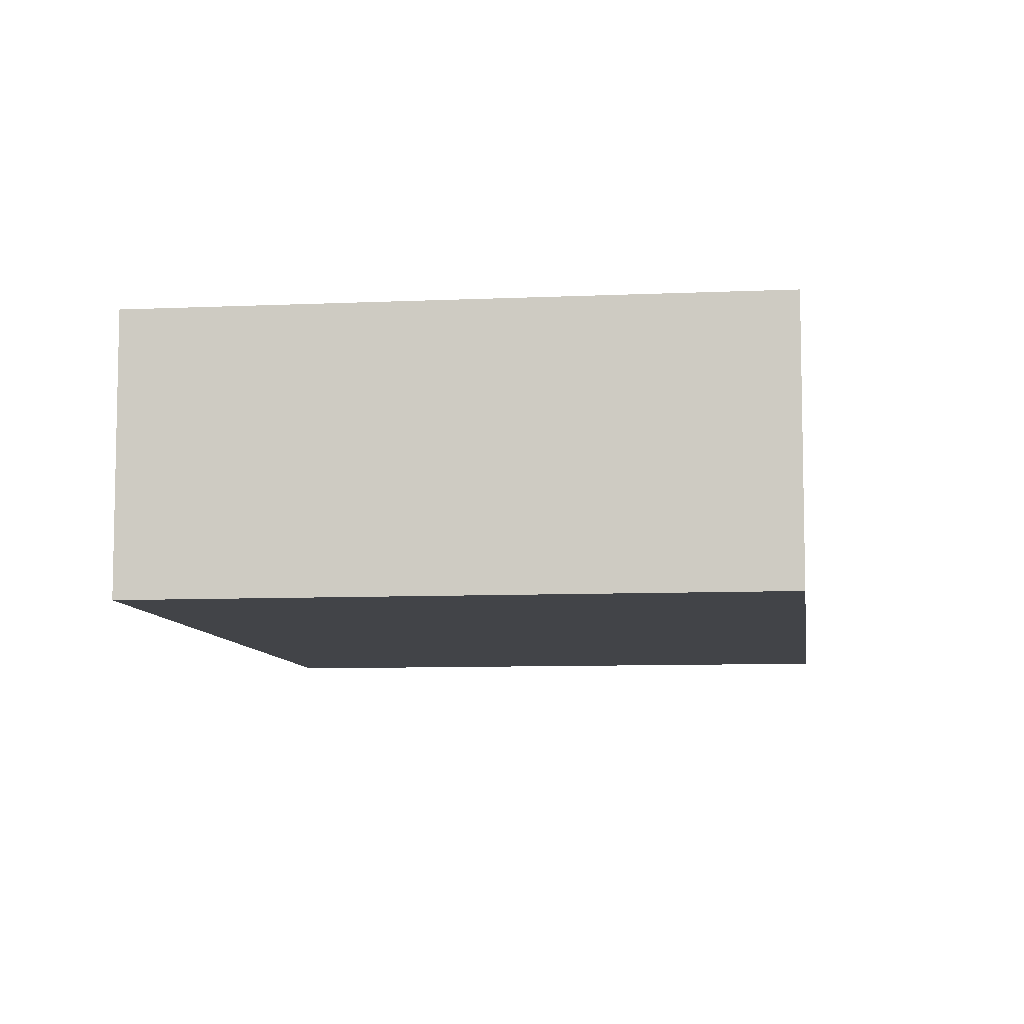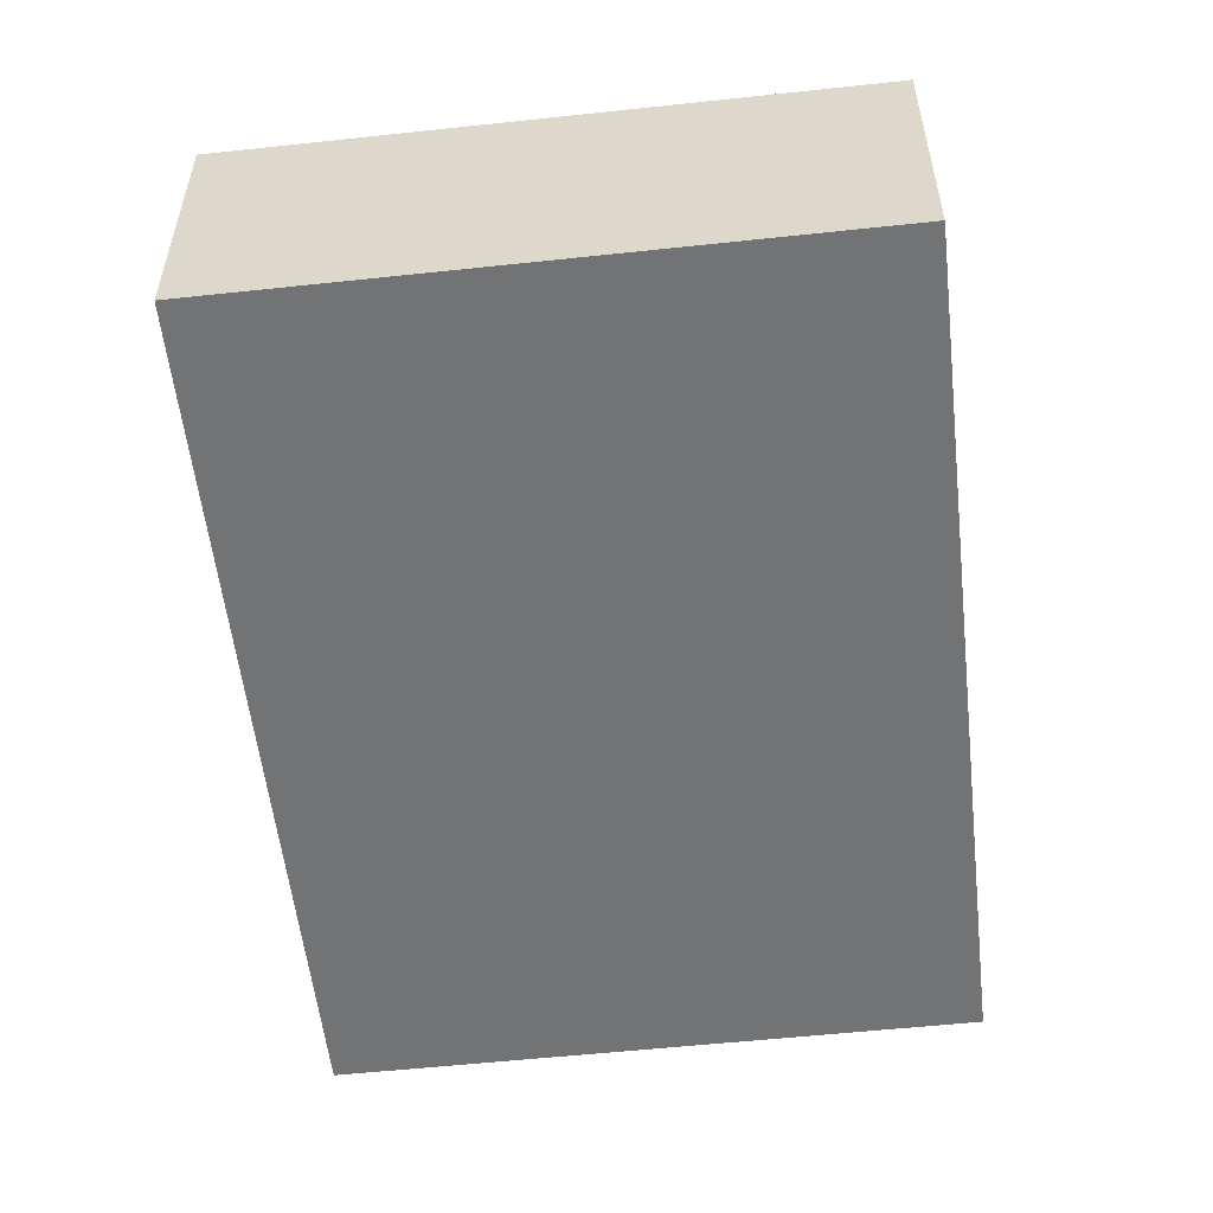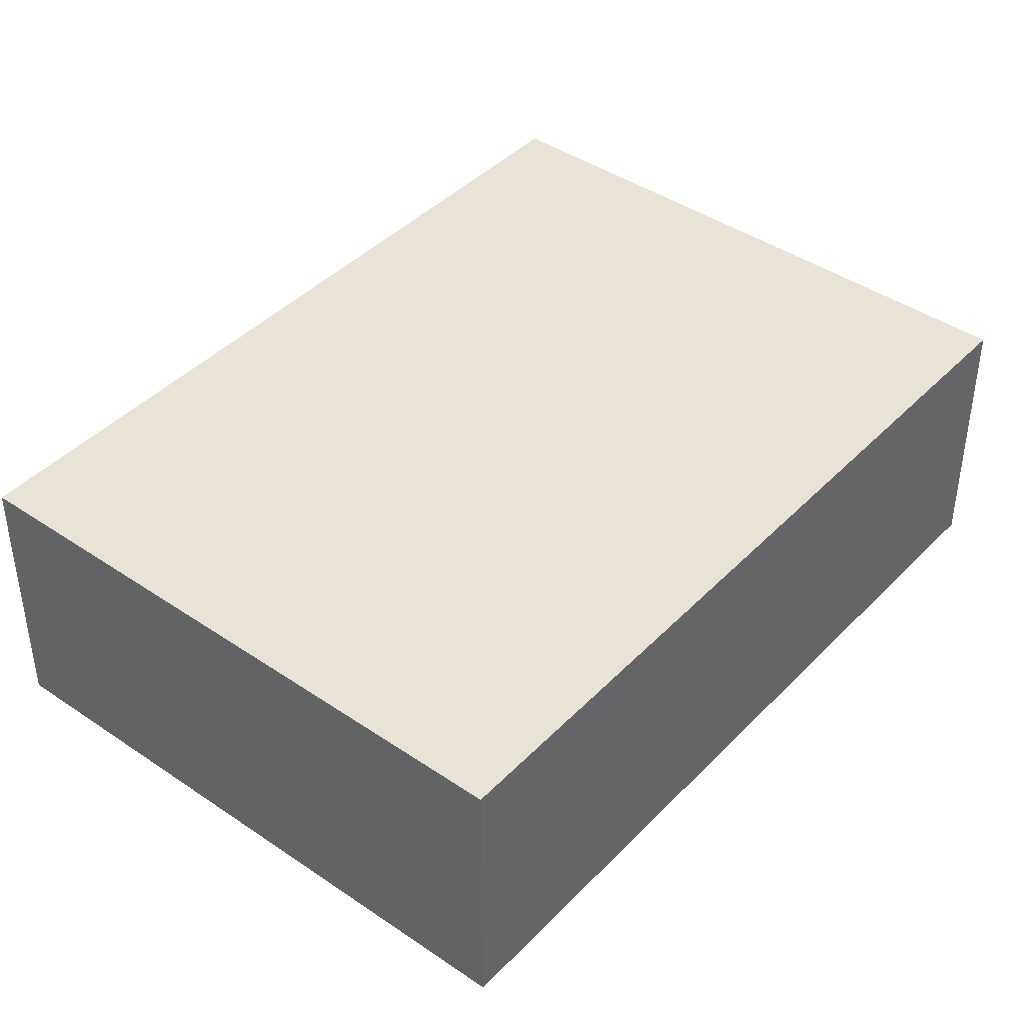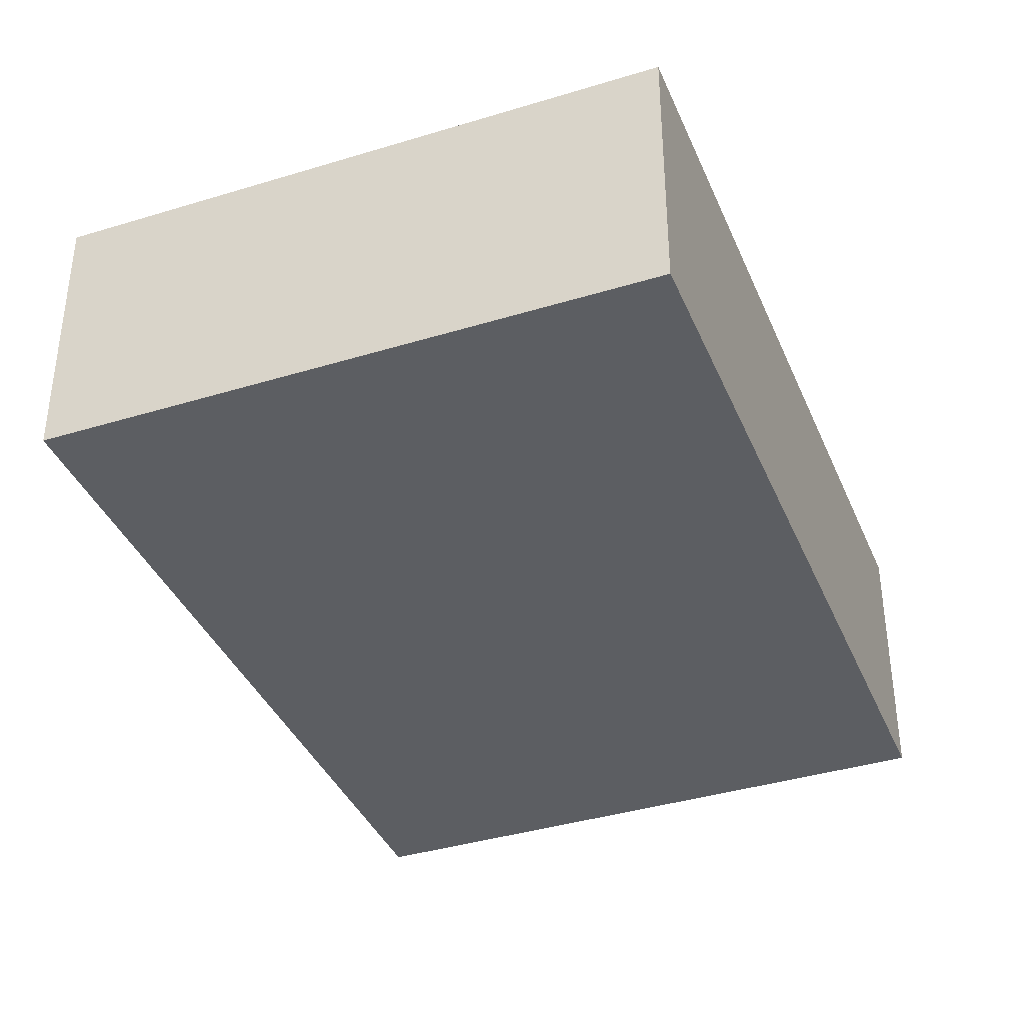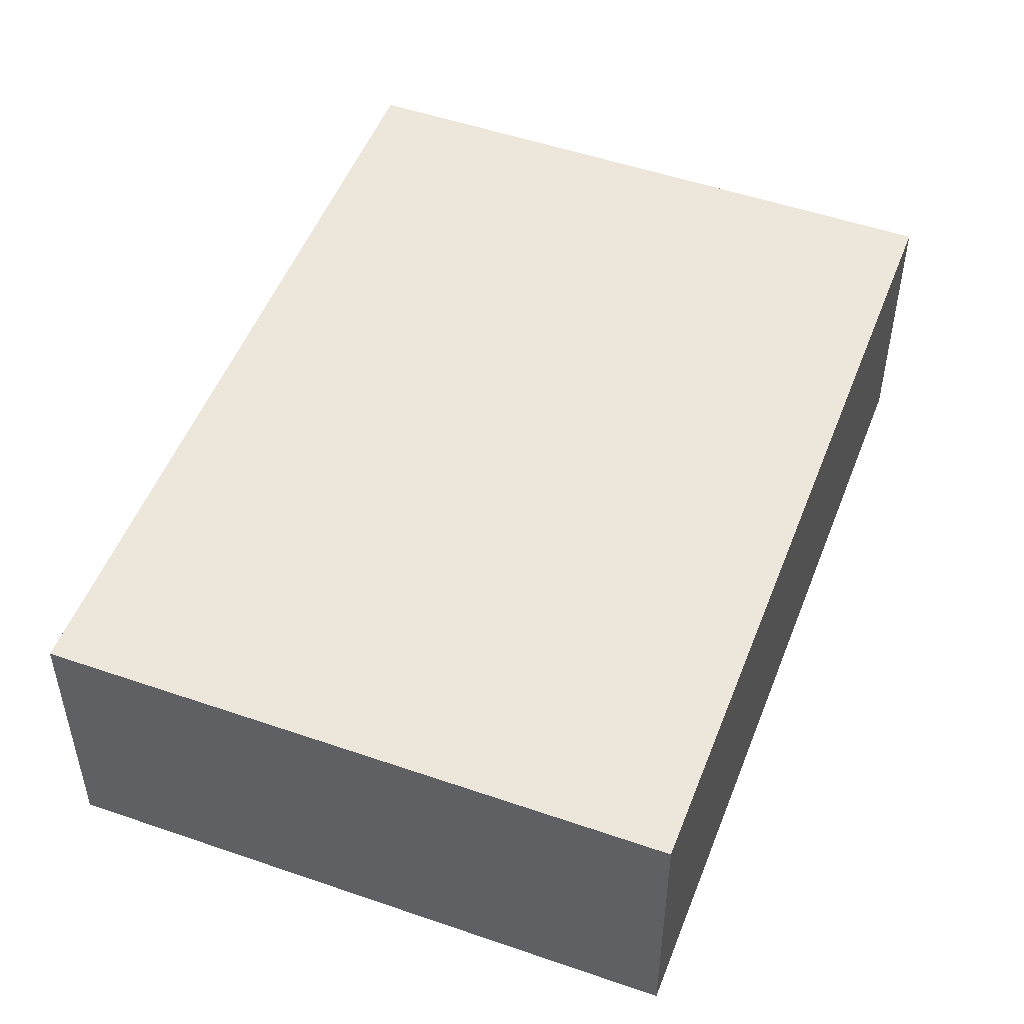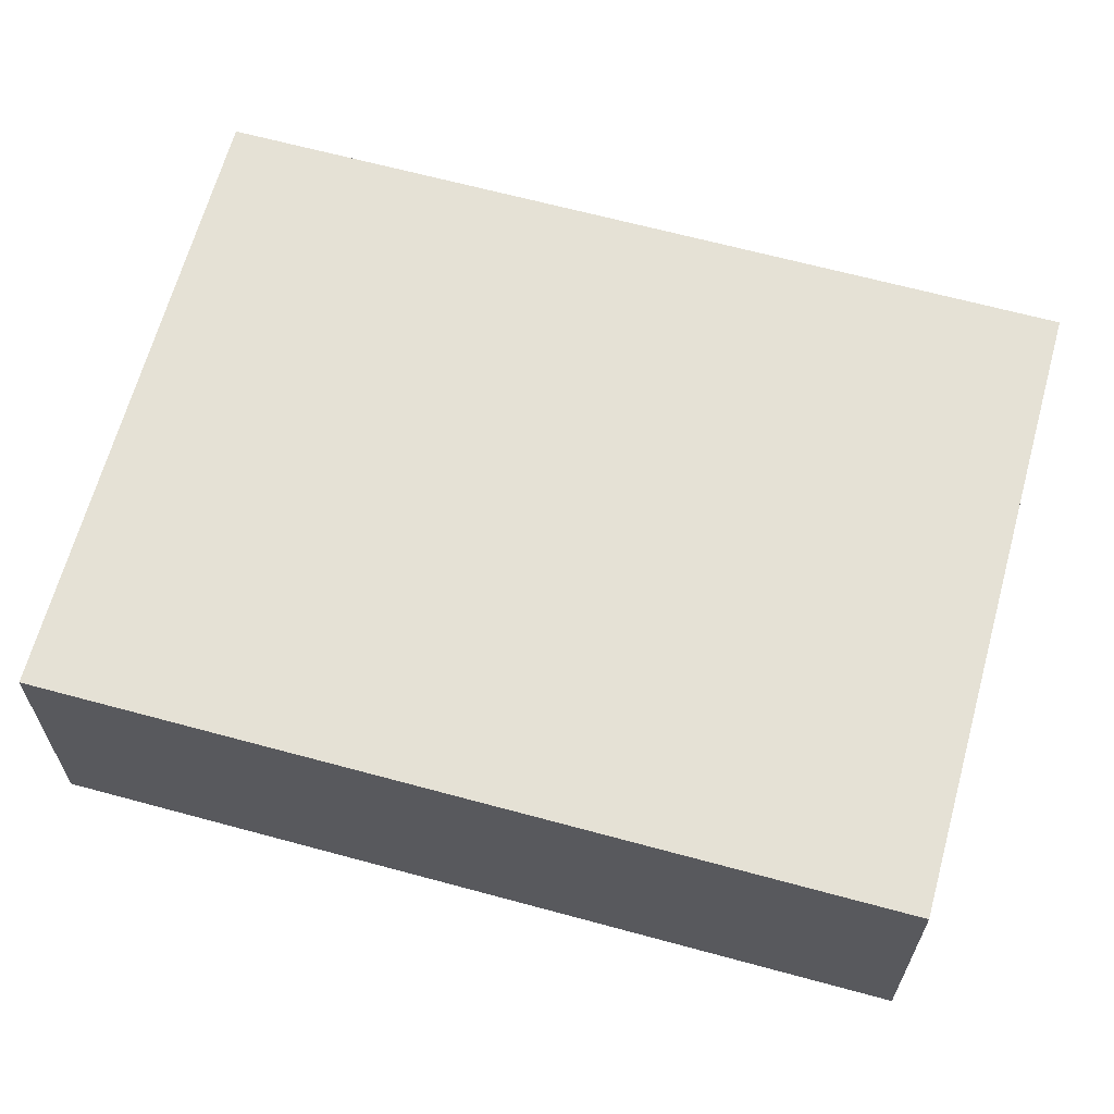
<metadata>
{"format":"obj","ext":"obj","renderer":"f3d","projection":"perspective","resolution":1024,"background":"white","views":[{"elev":-8.1,"azim":173.5,"up":"+Y"},{"elev":-55.7,"azim":-7.3,"up":"+Y"},{"elev":42.0,"azim":25.7,"up":"+Y"},{"elev":-38.2,"azim":7.5,"up":"+Y"},{"elev":50.8,"azim":7.0,"up":"+Y"},{"elev":64.9,"azim":-88.4,"up":"+Y"}]}
</metadata>
<code>
v  2.229 2.998 -9.12
v  6.736 2.998 1.646
v  8.965 2.998 -7.474
v  0 2.998 1.836e-16
v  8.965 4.577e-16 -7.474
v  2.229 5.584e-16 -9.12
v  0 0 0
v  6.736 -1.008e-16 1.646
g defaultobject
f 1 2 3
f 2 1 4
f 5 1 3
f 1 5 6
f 6 4 1
f 4 6 7
f 7 2 4
f 2 7 8
f 8 3 2
f 3 8 5
f 8 6 5
f 6 8 7

</code>
